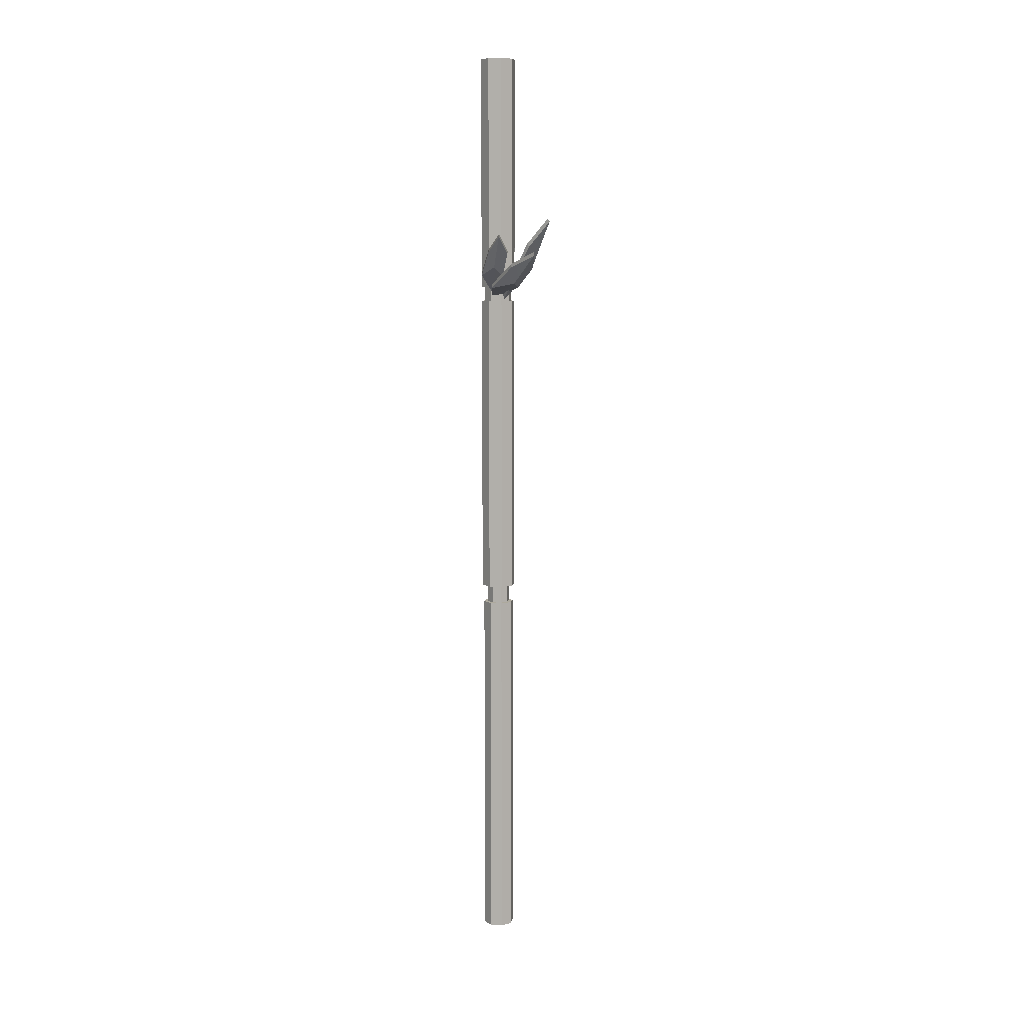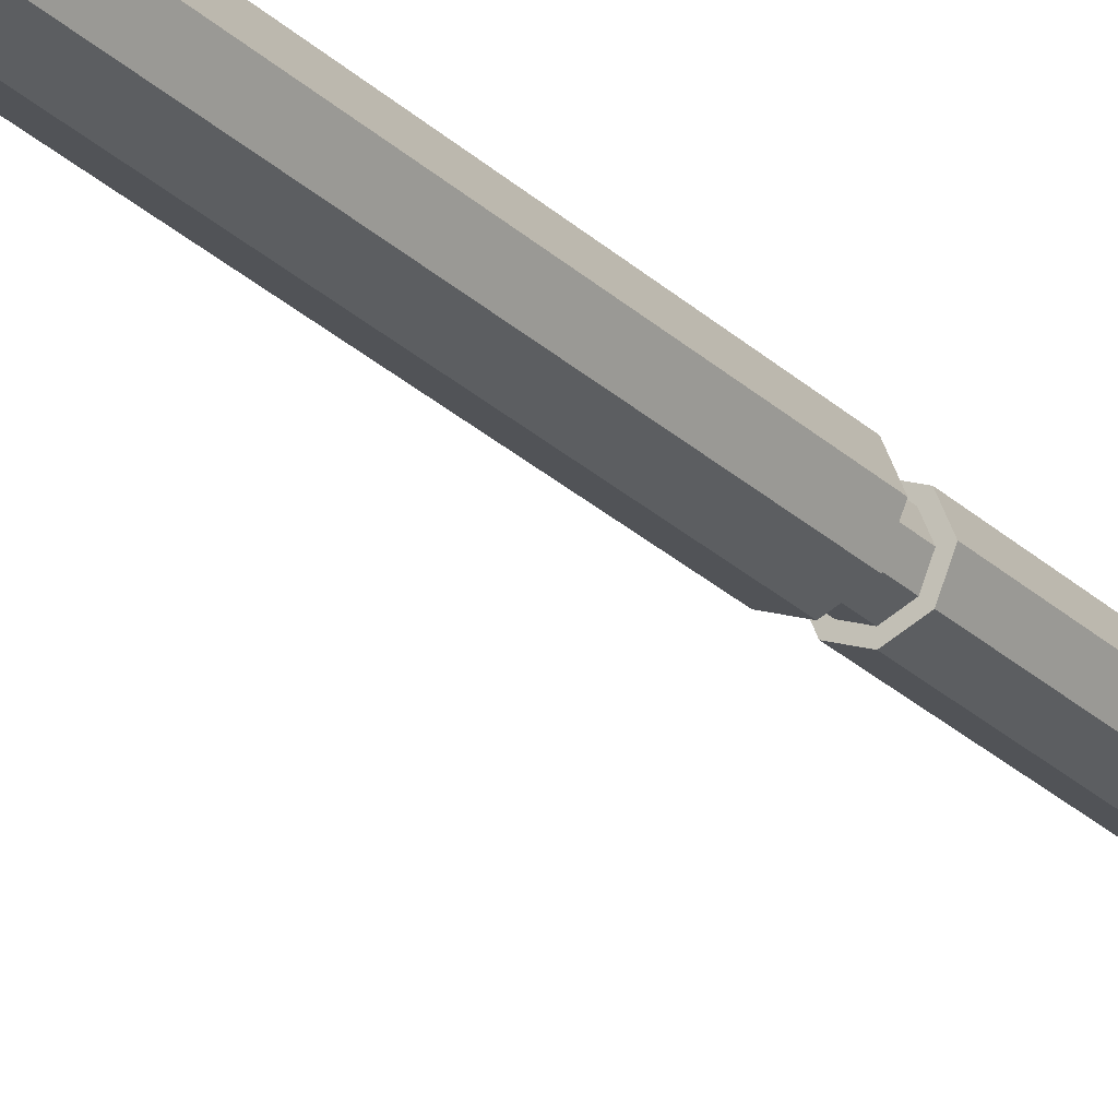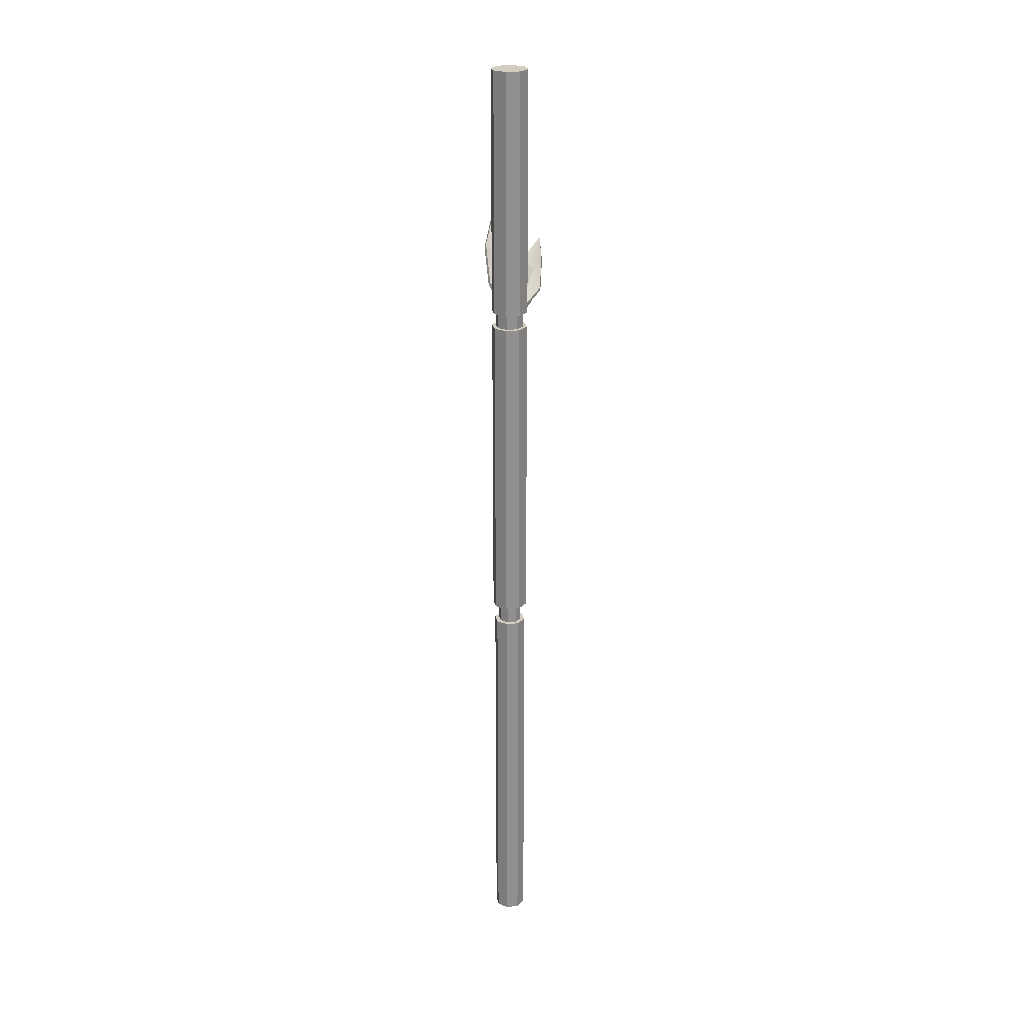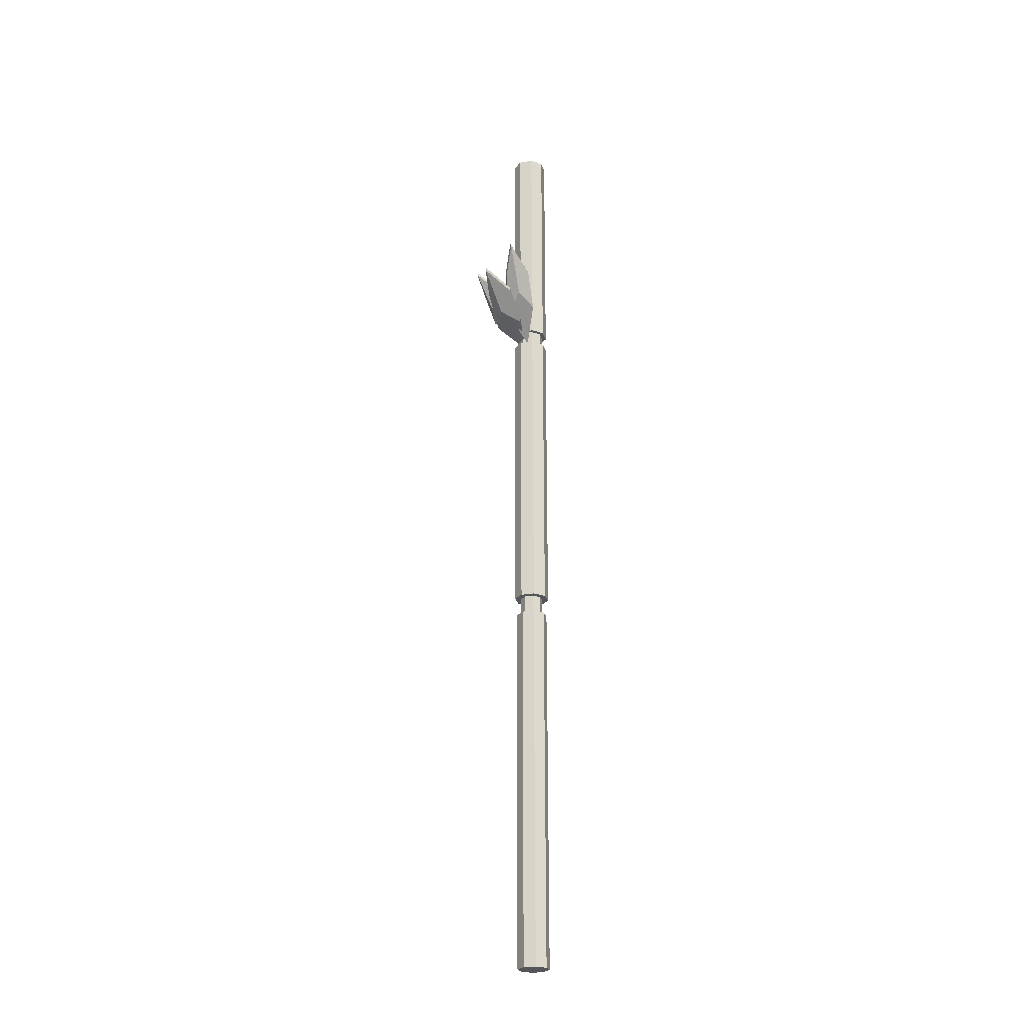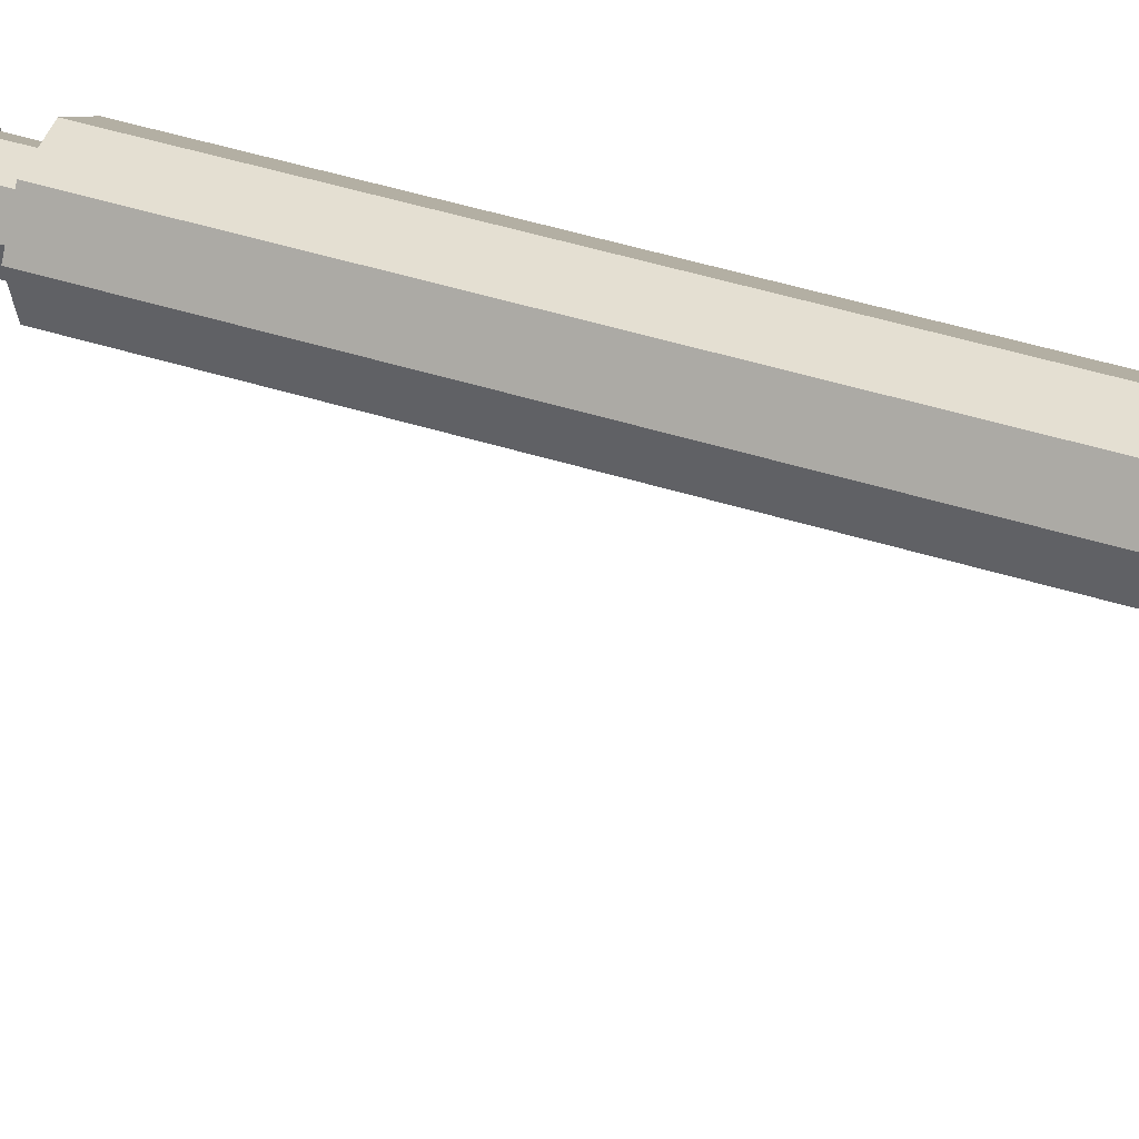
<metadata>
{"format":"obj","ext":"obj","renderer":"f3d","projection":"perspective","resolution":1024,"background":"white","views":[{"elev":8.8,"azim":167.9,"up":"+Y"},{"elev":-25.1,"azim":-146.8,"up":"+Z"},{"elev":24.6,"azim":11.6,"up":"+Y"},{"elev":-25.4,"azim":-142.0,"up":"+Y"},{"elev":28.3,"azim":118.6,"up":"+Z"}]}
</metadata>
<code>
o Bambu 4
g Bambu 4
v 0.01886 0.988 -0.0475
v 0.01886 0.9937 -0.0475
v -0.007435 1.012 -0.09004
v -0.007435 1.006 -0.09004
v -0.01848 0.9937 -0.03758
v -0.01848 0.988 -0.03758
v -0.004013 0.9604 0.009835
v -0.004013 0.9547 0.009835
v 0.02687 0.9429 0.06443
v 0.02687 0.9372 0.06443
v 0.03957 0.9604 0.004943
v 0.03957 0.9547 0.004943
v 0.009718 0.9622 -0.02583
v -0.01124 1.019 -0.03814
v -0.00862 1.024 -0.0373
v -0.03646 1.064 -0.06005
v -0.03908 1.059 -0.06088
v -0.03571 1.034 -0.01161
v -0.03833 1.029 -0.01245
v -0.02285 0.9844 0.01856
v -0.02547 0.9794 0.01772
v 0.0132 0.9401 0.04989
v 0.01058 0.9351 0.04906
v 0.01108 0.9706 -0.005554
v 0.008464 0.9656 -0.006391
v -0.02313 0.9928 -0.01875
v -0.01457 1.009 -0.01601
v 0.04991 1.012 -0.02093
v 0.04945 1.016 -0.01969
v 0.03981 1.039 -0.05226
v 0.04027 1.035 -0.05349
v 0.01983 1.013 -0.02284
v 0.02028 1.009 -0.02407
v 0.02086 0.9779 0.00664
v 0.02131 0.9738 0.005408
v 0.03069 0.9524 0.04892
v 0.03115 0.9482 0.04769
v 0.05372 0.9791 0.01494
v 0.05418 0.9749 0.01371
v 0.0398 0.9875 -0.01398
v 0.03629 0.9555 0.0458
v 0.03629 1.315 0.0458
v 0.01699 1.315 0.0378
v 0.01699 0.9555 0.0378
v -0.00232 1.315 0.0458
v -0.00232 0.9555 0.0458
v -0.01032 1.315 0.0651
v -0.01032 0.9555 0.0651
v -0.00232 1.315 0.08441
v -0.00232 0.9555 0.08441
v 0.01699 1.315 0.09241
v 0.01699 0.9555 0.09241
v 0.03629 1.315 0.08441
v 0.03629 0.9555 0.08441
v 0.04429 1.315 0.0651
v 0.04429 0.9555 0.0651
v 0.01699 0.9555 0.04401
v 0.01699 0.9326 0.04401
v 0.0319 0.9326 0.05019
v 0.0319 0.9555 0.05019
v 0.002073 0.9555 0.05019
v 0.002073 0.9326 0.05019
v -0.004104 0.9555 0.0651
v -0.004104 0.9326 0.0651
v 0.002073 0.9555 0.08002
v 0.002073 0.9326 0.08002
v 0.01699 0.9555 0.08619
v 0.01699 0.9326 0.08619
v 0.0319 0.9555 0.08002
v 0.0319 0.9326 0.08002
v 0.03808 0.9555 0.0651
v 0.03808 0.9326 0.0651
v 0.01699 0.9326 0.0382
v 0.01699 0.4618 0.0382
v 0.03601 0.4618 0.04608
v 0.03601 0.9326 0.04608
v -0.002039 0.9326 0.04608
v -0.002039 0.4618 0.04607
v -0.009919 0.9326 0.0651
v -0.009919 0.4618 0.0651
v -0.002039 0.9326 0.08413
v -0.002038 0.4618 0.08413
v 0.01699 0.9326 0.09201
v 0.01699 0.4618 0.09202
v 0.03601 0.9326 0.08413
v 0.03601 0.4618 0.08413
v 0.04389 0.9326 0.0651
v 0.04389 0.4618 0.0651
v 0.01699 0.4618 0.04757
v 0.01699 0.4334 0.04757
v 0.02938 0.4334 0.05271
v 0.02938 0.4618 0.05271
v 0.004589 0.4618 0.0527
v 0.00459 0.4334 0.0527
v -0.0005457 0.4618 0.0651
v -0.0005457 0.4334 0.0651
v 0.00459 0.4618 0.0775
v 0.00459 0.4334 0.0775
v 0.01699 0.4618 0.08264
v 0.01699 0.4334 0.08264
v 0.02939 0.4618 0.0775
v 0.02939 0.4334 0.0775
v 0.03452 0.4618 0.0651
v 0.03452 0.4334 0.0651
v 0.01699 0.4334 0.04105
v 0.01699 -0.1293 0.04106
v 0.034 -0.1293 0.0481
v 0.03399 0.4334 0.0481
v -1.812e-05 0.4334 0.0481
v -1.691e-05 -0.1293 0.0481
v -0.007062 0.4334 0.0651
v -0.007062 -0.1293 0.06511
v -1.748e-05 0.4334 0.08211
v -1.748e-05 -0.1293 0.08211
v 0.01699 0.4334 0.08916
v 0.01699 -0.1293 0.08915
v 0.03399 0.4334 0.08211
v 0.03399 -0.1293 0.08211
v 0.04104 0.4334 0.0651
v 0.04104 -0.1293 0.06511
v 0.01699 -0.1293 0.06511
v 0.009718 0.9808 -0.02583
v 0.03831 1.001 -0.009951
f 42 43 45
f 45 47 42
f 106 121 110
f 114 121 116
f 3 2 1
f 1 4 3
f 5 3 4
f 4 6 5
f 7 5 6
f 6 8 7
f 9 7 8
f 8 10 9
f 11 9 10
f 10 12 11
f 2 11 12
f 12 1 2
f 12 13 4
f 4 1 12
f 8 13 12
f 12 10 8
f 6 4 13
f 13 8 6
f 16 15 14
f 14 17 16
f 18 16 17
f 17 19 18
f 20 18 19
f 19 21 20
f 22 20 21
f 21 23 22
f 24 22 23
f 23 25 24
f 15 24 25
f 25 14 15
f 25 26 17
f 17 14 25
f 19 17 26
f 26 21 19
f 23 21 26
f 26 25 23
f 18 27 15
f 15 16 18
f 22 27 18
f 18 20 22
f 15 27 22
f 22 24 15
f 30 29 28
f 28 31 30
f 32 30 31
f 31 33 32
f 34 32 33
f 33 35 34
f 36 34 35
f 35 37 36
f 38 36 37
f 37 39 38
f 29 38 39
f 39 28 29
f 39 40 31
f 31 28 39
f 33 31 40
f 40 35 33
f 37 35 40
f 40 39 37
f 43 42 41
f 41 44 43
f 45 43 44
f 44 46 45
f 47 45 46
f 46 48 47
f 49 47 48
f 48 50 49
f 51 49 50
f 50 52 51
f 53 51 52
f 52 54 53
f 55 53 54
f 54 56 55
f 42 55 56
f 56 41 42
f 59 58 57
f 57 60 59
f 58 62 61
f 61 57 58
f 62 64 63
f 63 61 62
f 64 66 65
f 65 63 64
f 66 68 67
f 67 65 66
f 68 70 69
f 69 67 68
f 70 72 71
f 71 69 70
f 72 59 60
f 60 71 72
f 75 74 73
f 73 76 75
f 74 78 77
f 77 73 74
f 78 80 79
f 79 77 78
f 80 82 81
f 81 79 80
f 82 84 83
f 83 81 82
f 84 86 85
f 85 83 84
f 86 88 87
f 87 85 86
f 88 75 76
f 76 87 88
f 91 90 89
f 89 92 91
f 90 94 93
f 93 89 90
f 94 96 95
f 95 93 94
f 96 98 97
f 97 95 96
f 98 100 99
f 99 97 98
f 100 102 101
f 101 99 100
f 102 104 103
f 103 101 102
f 104 91 92
f 92 103 104
f 107 106 105
f 105 108 107
f 106 110 109
f 109 105 106
f 110 112 111
f 111 109 110
f 112 114 113
f 113 111 112
f 114 116 115
f 115 113 114
f 116 118 117
f 117 115 116
f 118 120 119
f 119 117 118
f 120 107 108
f 108 119 120
f 49 55 42
f 42 47 49
f 51 53 55
f 55 49 51
f 120 121 106
f 106 107 120
f 112 110 121
f 121 114 112
f 116 121 120
f 120 118 116
f 5 122 2
f 2 3 5
f 11 2 122
f 122 9 11
f 9 122 5
f 5 7 9
f 32 123 29
f 29 30 32
f 38 29 123
f 123 36 38
f 36 123 32
f 32 34 36
f 60 57 44
f 44 41 60
f 46 44 57
f 57 61 46
f 71 60 41
f 41 56 71
f 48 46 61
f 61 63 48
f 69 71 56
f 56 54 69
f 50 48 63
f 63 65 50
f 67 69 54
f 54 52 67
f 52 50 65
f 65 67 52
f 76 73 58
f 58 59 76
f 62 58 73
f 73 77 62
f 87 76 59
f 59 72 87
f 64 62 77
f 77 79 64
f 85 87 72
f 72 70 85
f 66 64 79
f 79 81 66
f 83 85 70
f 70 68 83
f 68 66 81
f 81 83 68
f 92 89 74
f 74 75 92
f 78 74 89
f 89 93 78
f 103 92 75
f 75 88 103
f 80 78 93
f 93 95 80
f 101 103 88
f 88 86 101
f 82 80 95
f 95 97 82
f 99 101 86
f 86 84 99
f 84 82 97
f 97 99 84
f 108 105 90
f 90 91 108
f 94 90 105
f 105 109 94
f 119 108 91
f 91 104 119
f 96 94 109
f 109 111 96
f 117 119 104
f 104 102 117
f 98 96 111
f 111 113 98
f 115 117 102
f 102 100 115
f 100 98 113
f 113 115 100

</code>
